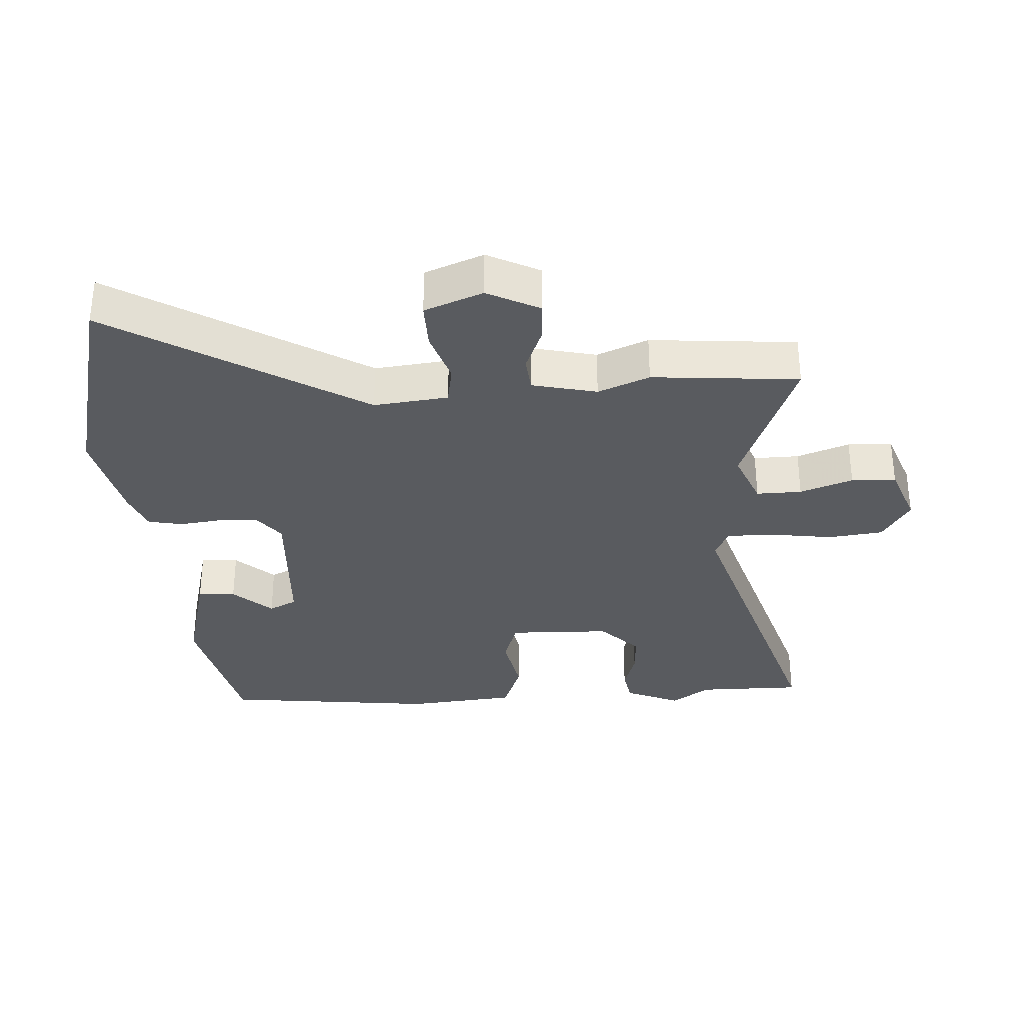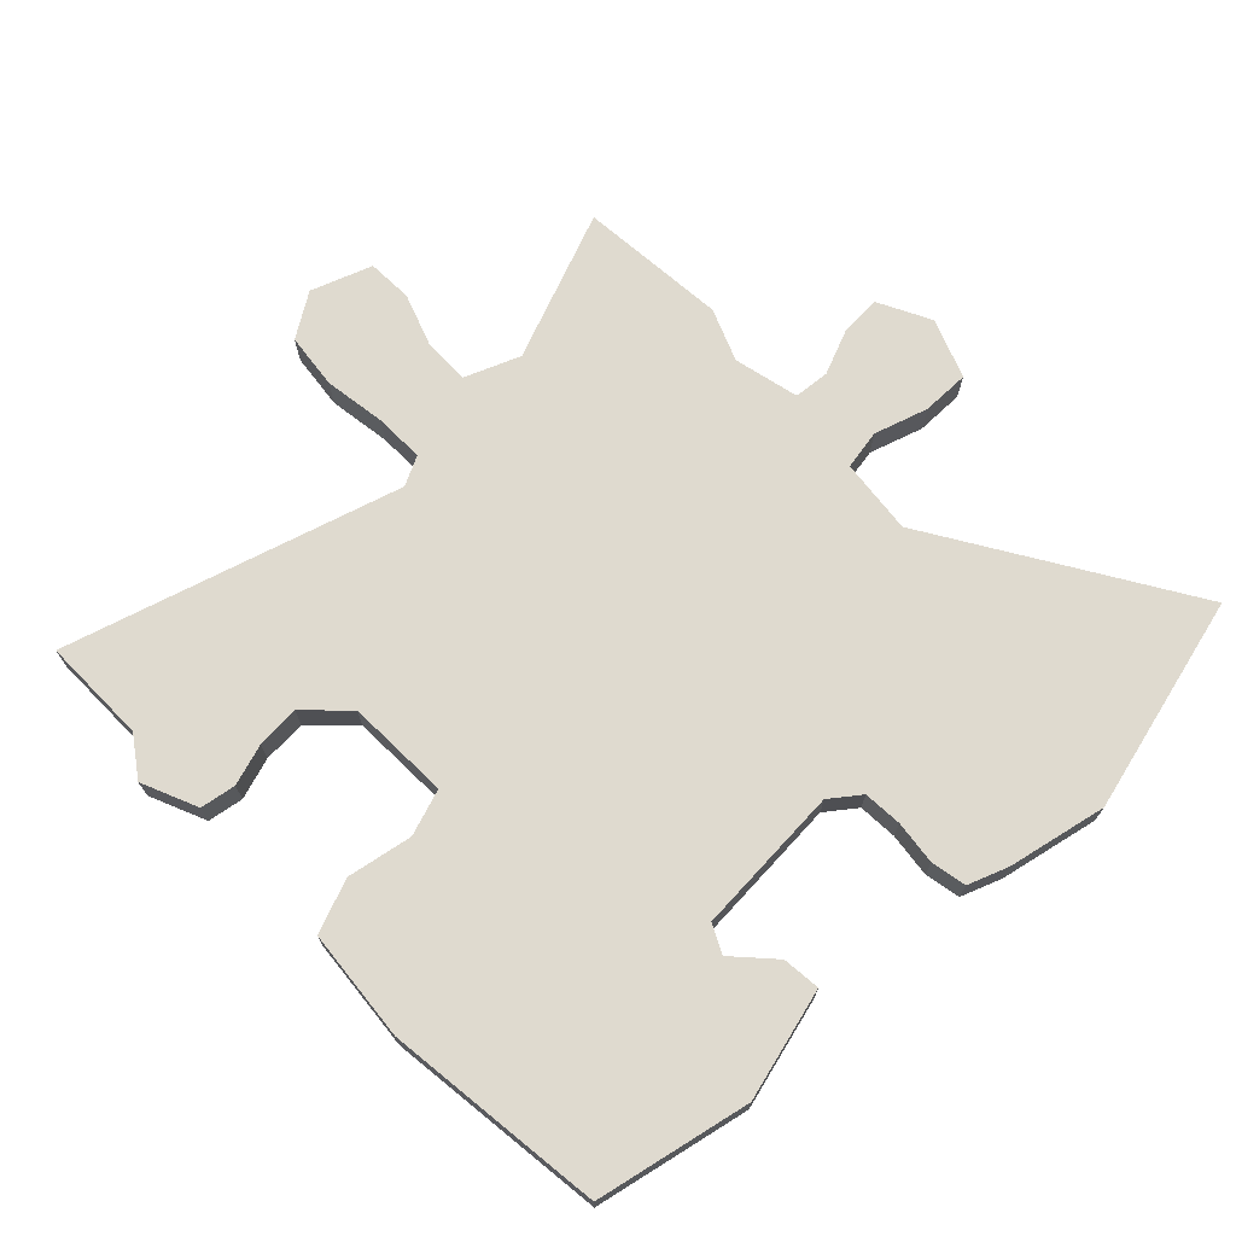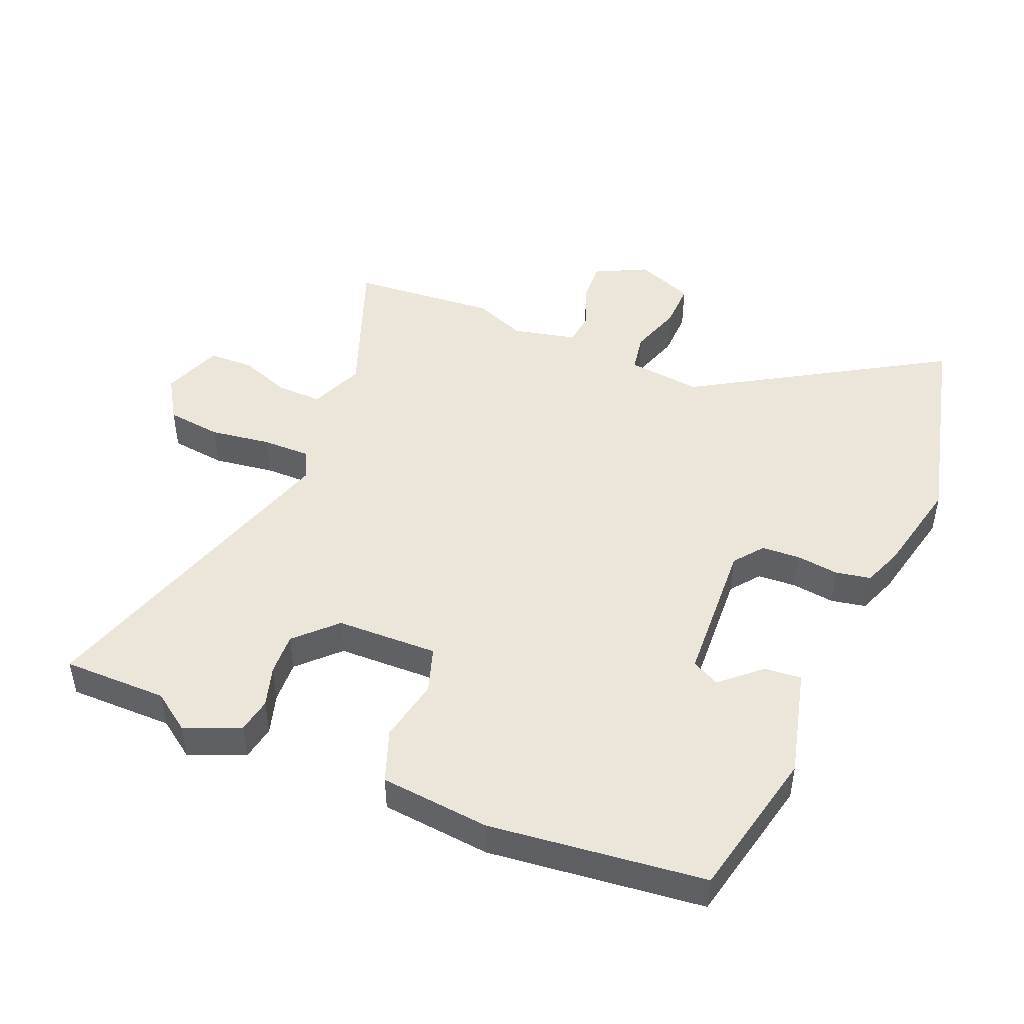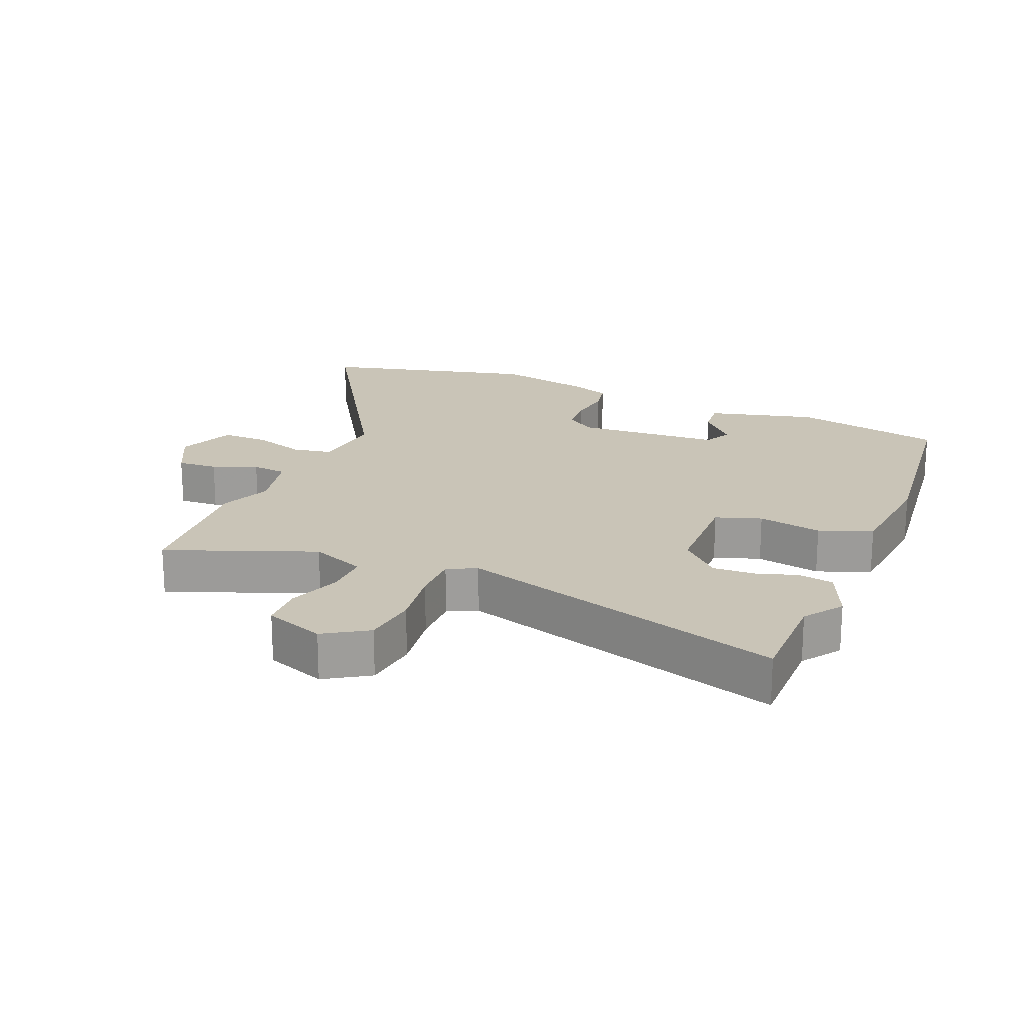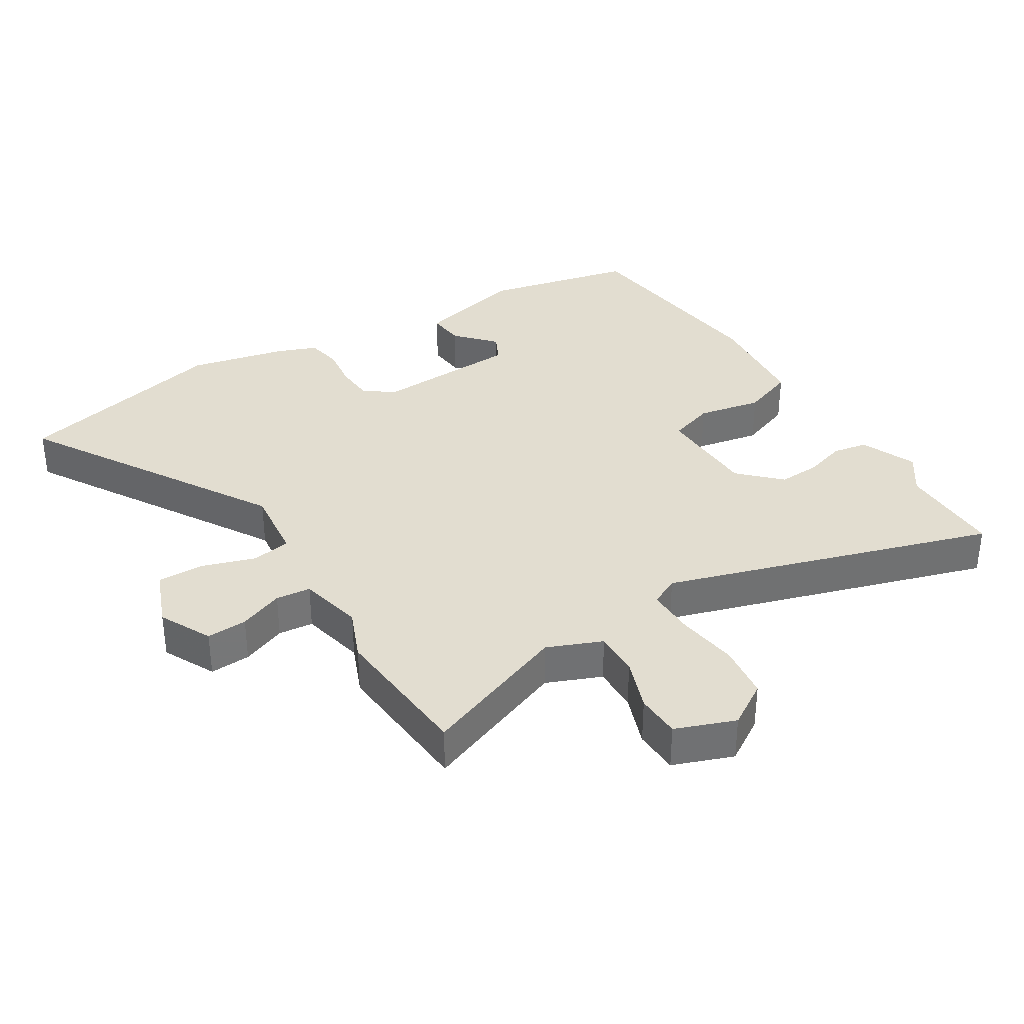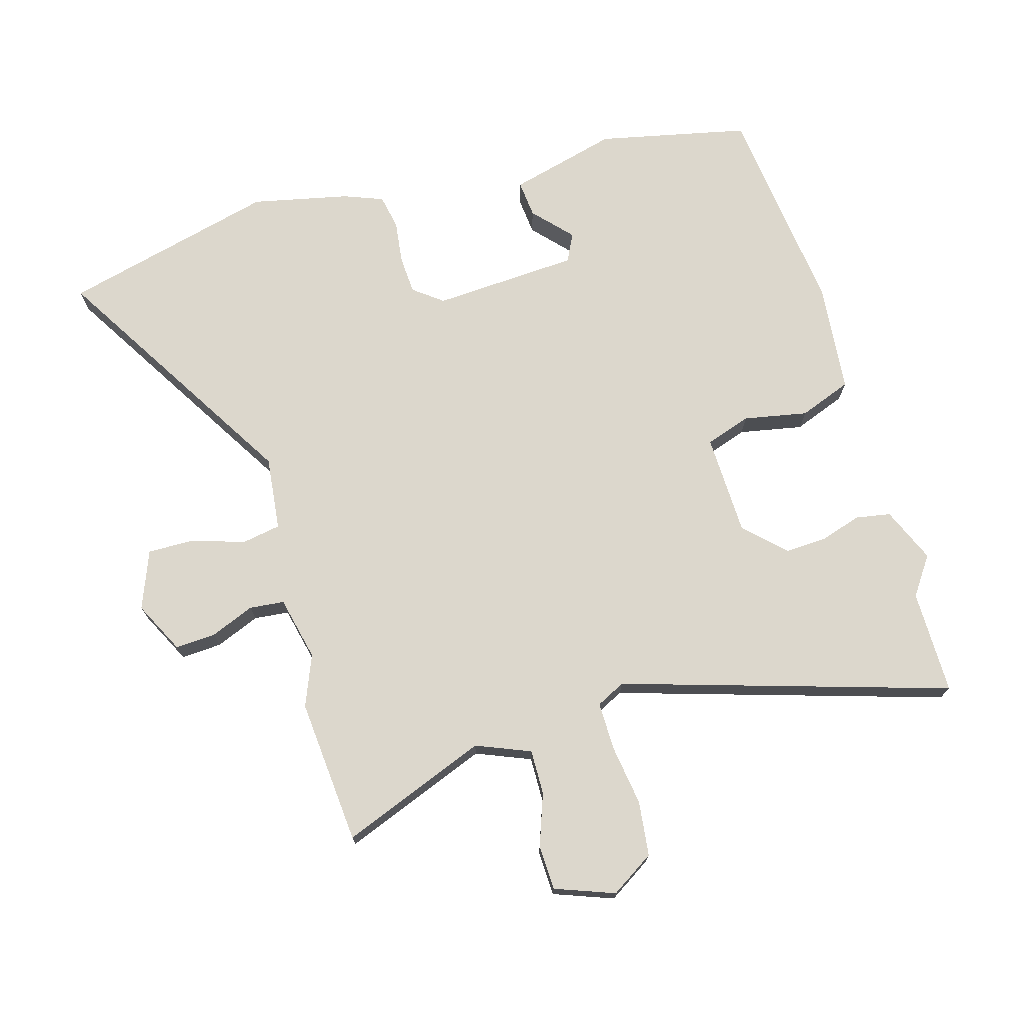
<metadata>
{"format":"obj","ext":"obj","renderer":"f3d","projection":"perspective","resolution":1024,"background":"white","views":[{"elev":-32.6,"azim":-87.0,"up":"+Y"},{"elev":70.9,"azim":135.3,"up":"+Y"},{"elev":47.1,"azim":112.4,"up":"+Y"},{"elev":19.9,"azim":22.2,"up":"+Y"},{"elev":35.2,"azim":-32.1,"up":"+Y"},{"elev":72.9,"azim":-16.7,"up":"+Y"}]}
</metadata>
<code>
v 0.494 0.07 -0.422
v 0.26 0.07 -0.475
v 0.091 0.07 -0.433
v 0.096 0.07 -0.375
v 0.15 0.07 -0.315
v 0.128 0.07 -0.272
v -0.099 0.07 -0.261
v -0.144 0.07 -0.296
v -0.147 0.07 -0.355
v -0.138 0.07 -0.422
v -0.148 0.07 -0.476
v -0.209 0.07 -0.5
v -0.359 0.07 -0.534
v -0.693 0.07 -0.454
v -0.461 0.07 -0.066
v -0.475 0.07 0.049
v -0.536 0.07 0.059
v -0.617 0.07 0.032
v -0.69 0.07 0.03
v -0.726 0.07 0.12
v -0.686 0.07 0.201
v -0.623 0.07 0.198
v -0.554 0.07 0.171
v -0.5 0.07 0.177
v -0.478 0.07 0.277
v -0.511 0.07 0.356
v -0.494 0.07 0.583
v -0.265 0.07 0.497
v -0.181 0.07 0.532
v -0.183 0.07 0.602
v -0.213 0.07 0.683
v -0.211 0.07 0.752
v -0.119 0.07 0.787
v -0.051 0.07 0.745
v -0.04 0.07 0.66
v -0.053 0.07 0.565
v -0.053 0.07 0.49
v -0.008 0.07 0.468
v 0.499 0.07 0.628
v 0.5 0.07 0.466
v 0.542 0.07 0.407
v 0.506 0.07 0.321
v 0.452 0.07 0.311
v 0.389 0.07 0.33
v 0.323 0.07 0.333
v 0.263 0.07 0.273
v 0.26 0.07 0.115
v 0.331 0.07 0.092
v 0.43 0.07 0.112
v 0.512 0.07 0.082
v 0.53 0.07 -0.088
v 0.494 0 -0.422
v 0.26 0 -0.475
v 0.091 0 -0.433
v 0.096 0 -0.375
v 0.15 0 -0.315
v 0.128 0 -0.272
v -0.099 0 -0.261
v -0.144 0 -0.296
v -0.147 0 -0.355
v -0.138 0 -0.422
v -0.148 0 -0.476
v -0.209 0 -0.5
v -0.359 0 -0.534
v -0.693 0 -0.454
v -0.461 0 -0.066
v -0.475 0 0.049
v -0.536 0 0.059
v -0.617 0 0.032
v -0.69 0 0.03
v -0.726 0 0.12
v -0.686 0 0.201
v -0.623 0 0.198
v -0.554 0 0.171
v -0.5 0 0.177
v -0.478 0 0.277
v -0.511 0 0.356
v -0.494 0 0.583
v -0.265 0 0.497
v -0.181 0 0.532
v -0.183 0 0.602
v -0.213 0 0.683
v -0.211 0 0.752
v -0.119 0 0.787
v -0.051 0 0.745
v -0.04 0 0.66
v -0.053 0 0.565
v -0.053 0 0.49
v -0.008 0 0.468
v 0.499 0 0.628
v 0.5 0 0.466
v 0.542 0 0.407
v 0.506 0 0.321
v 0.452 0 0.311
v 0.389 0 0.33
v 0.323 0 0.333
v 0.263 0 0.273
v 0.26 0 0.115
v 0.331 0 0.092
v 0.43 0 0.112
v 0.512 0 0.082
v 0.53 0 -0.088
f 48 49 50 51
f 47 48 51 1
f 41 42 43 44
f 40 41 44 45
f 38 39 40 45
f 33 34 35 36
f 33 36 37
f 30 31 32 33
f 29 30 33 37
f 28 29 37 38
f 25 26 27 28
f 24 25 28 38
f 20 21 22 23
f 20 23 24
f 17 18 19 20
f 16 17 20 24
f 12 13 14 15
f 12 15 16
f 9 10 11 12
f 8 9 12 16
f 7 8 16 24
f 2 3 4 5
f 47 1 2 5
f 46 47 5 6
f 38 45 46
f 24 38 46
f 6 7 24 46
f 102 101 100 99
f 52 102 99 98
f 95 94 93 92
f 96 95 92 91
f 96 91 90 89
f 87 86 85 84
f 88 87 84
f 84 83 82 81
f 88 84 81 80
f 89 88 80 79
f 79 78 77 76
f 89 79 76 75
f 74 73 72 71
f 75 74 71
f 71 70 69 68
f 75 71 68 67
f 66 65 64 63
f 67 66 63
f 63 62 61 60
f 67 63 60 59
f 75 67 59 58
f 56 55 54 53
f 56 53 52 98
f 57 56 98 97
f 97 96 89
f 97 89 75
f 97 75 58 57
f 1 52 53 2
f 2 53 54 3
f 3 54 55 4
f 4 55 56 5
f 5 56 57 6
f 6 57 58 7
f 7 58 59 8
f 8 59 60 9
f 9 60 61 10
f 10 61 62 11
f 11 62 63 12
f 12 63 64 13
f 13 64 65 14
f 14 65 66 15
f 15 66 67 16
f 16 67 68 17
f 17 68 69 18
f 18 69 70 19
f 19 70 71 20
f 20 71 72 21
f 21 72 73 22
f 22 73 74 23
f 23 74 75 24
f 24 75 76 25
f 25 76 77 26
f 26 77 78 27
f 27 78 79 28
f 28 79 80 29
f 29 80 81 30
f 30 81 82 31
f 31 82 83 32
f 32 83 84 33
f 33 84 85 34
f 34 85 86 35
f 35 86 87 36
f 36 87 88 37
f 37 88 89 38
f 38 89 90 39
f 39 90 91 40
f 40 91 92 41
f 41 92 93 42
f 42 93 94 43
f 43 94 95 44
f 44 95 96 45
f 45 96 97 46
f 46 97 98 47
f 47 98 99 48
f 48 99 100 49
f 49 100 101 50
f 50 101 102 51
f 51 102 52 1

</code>
